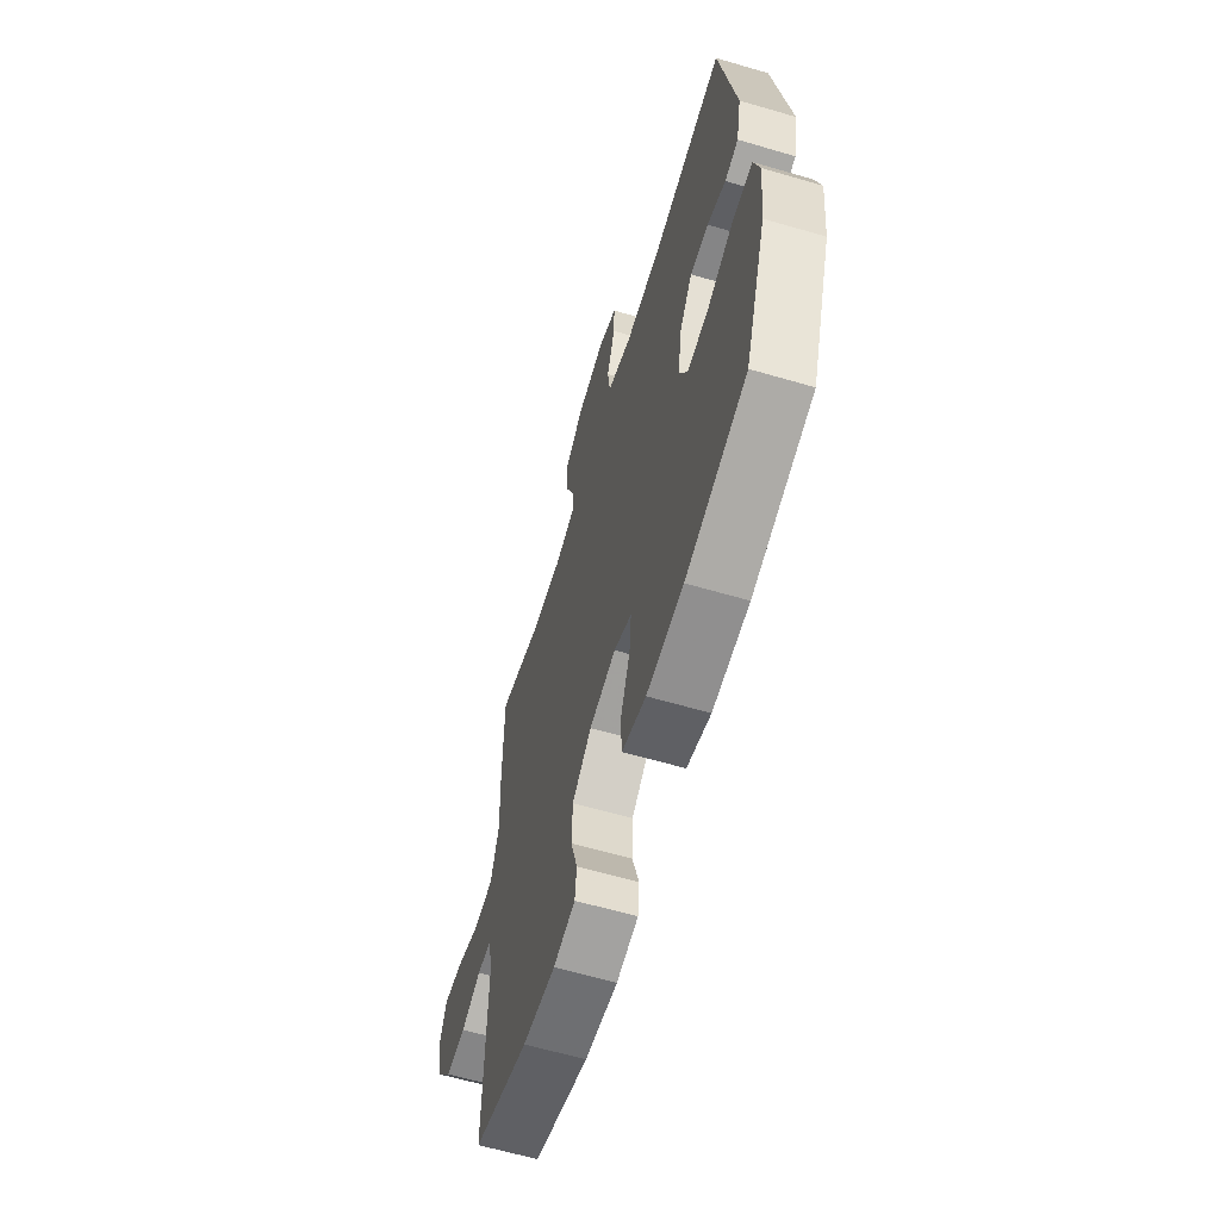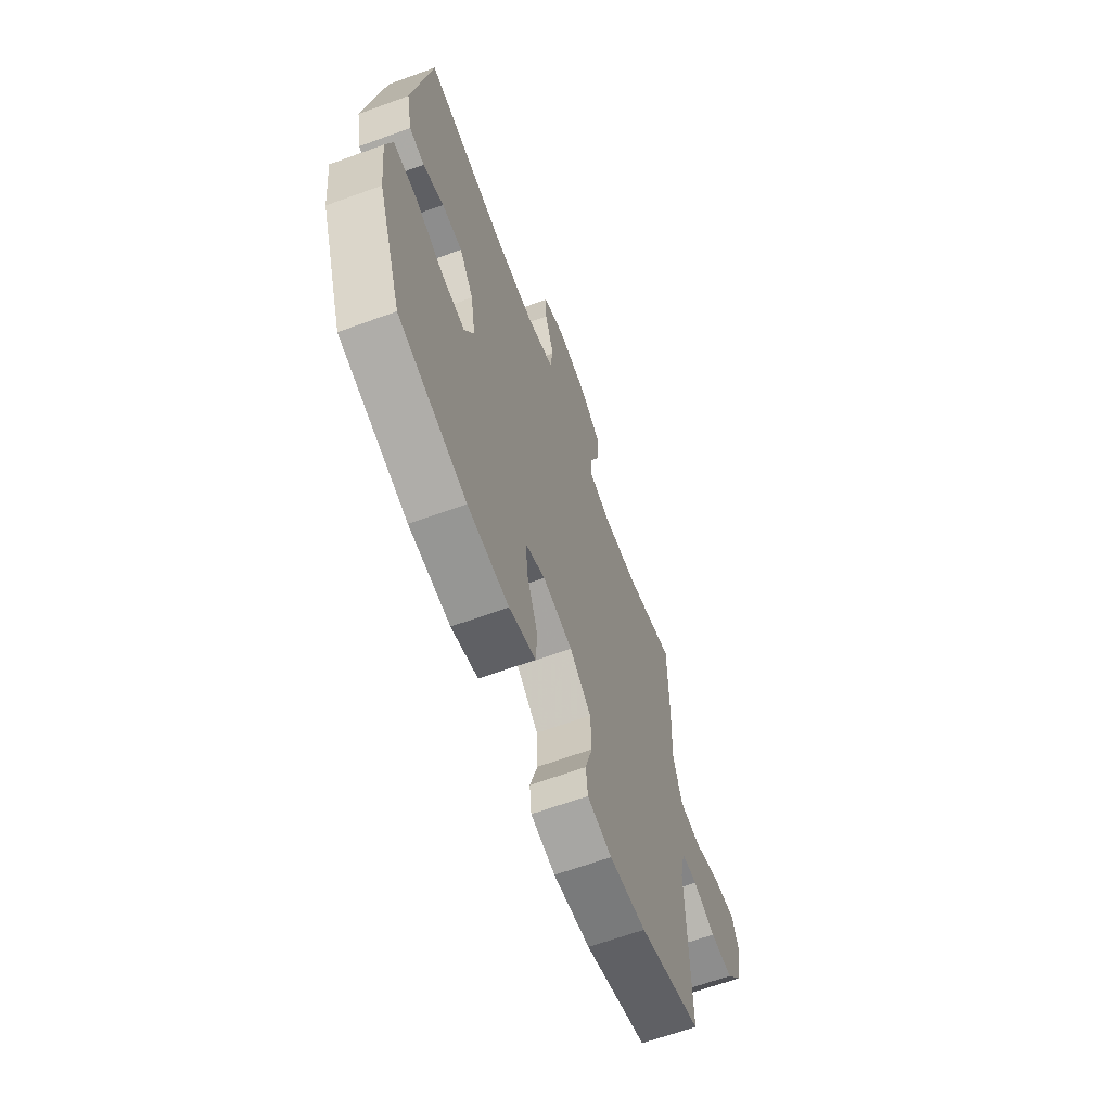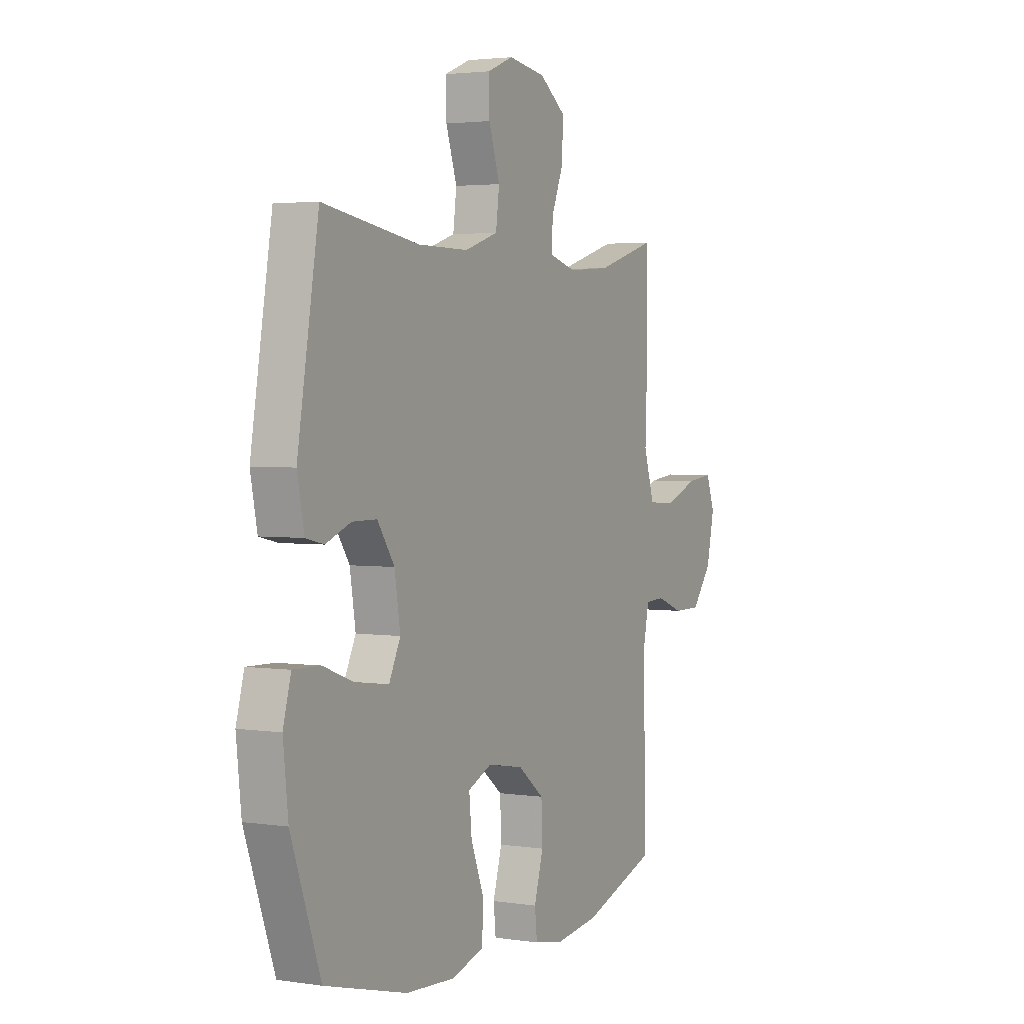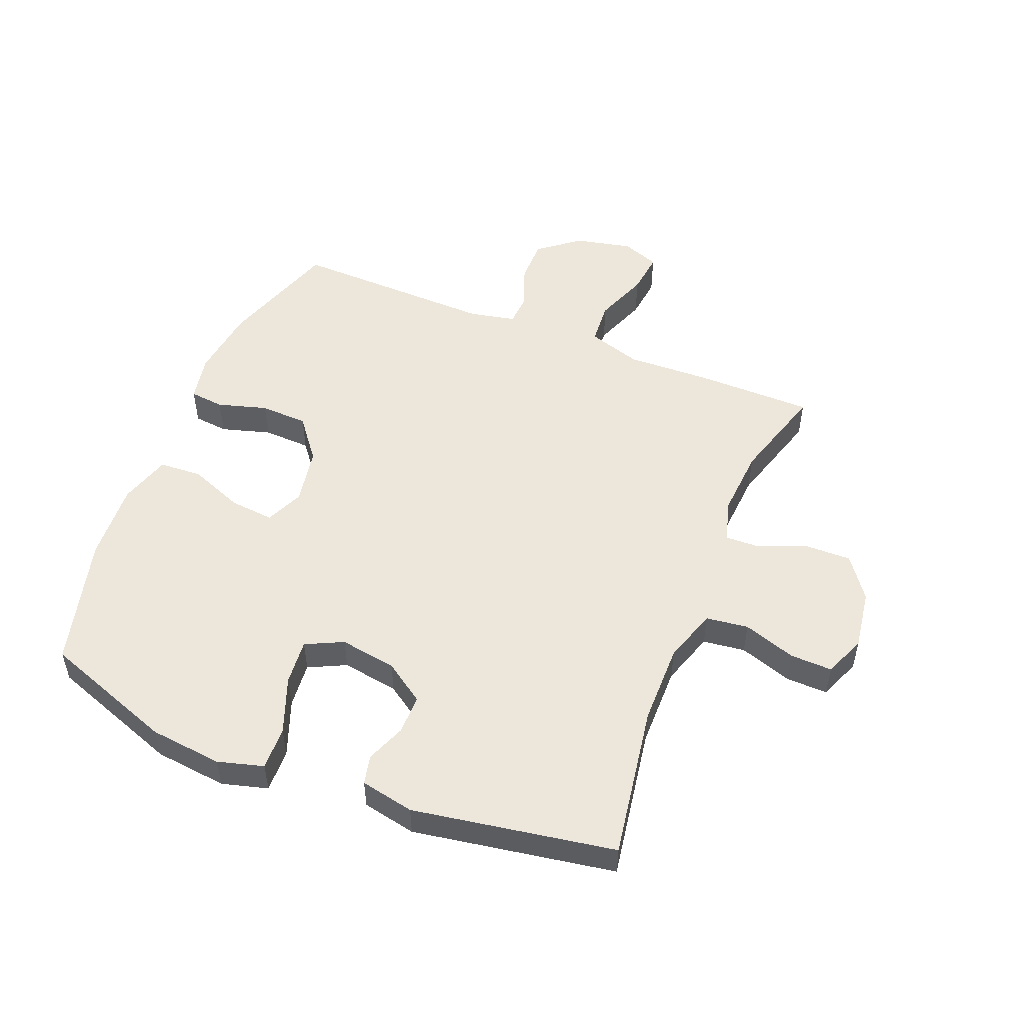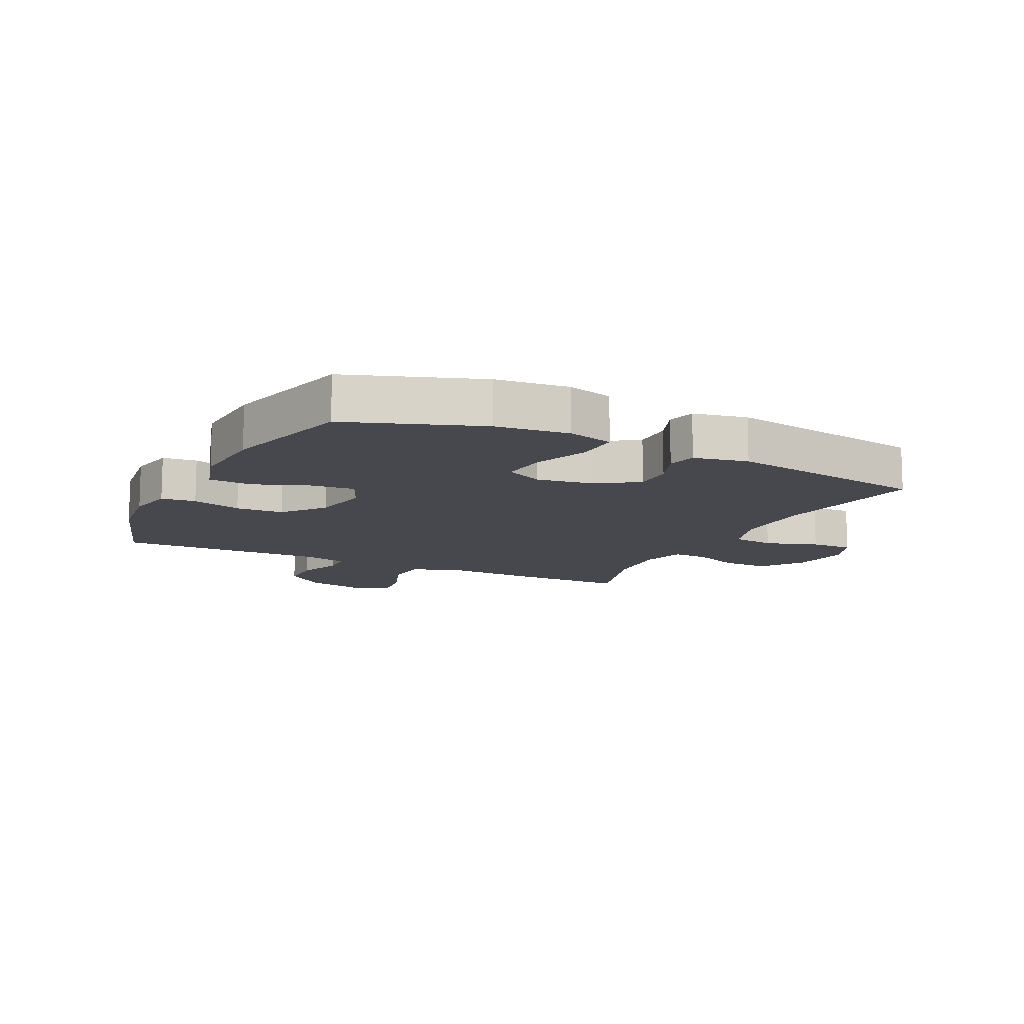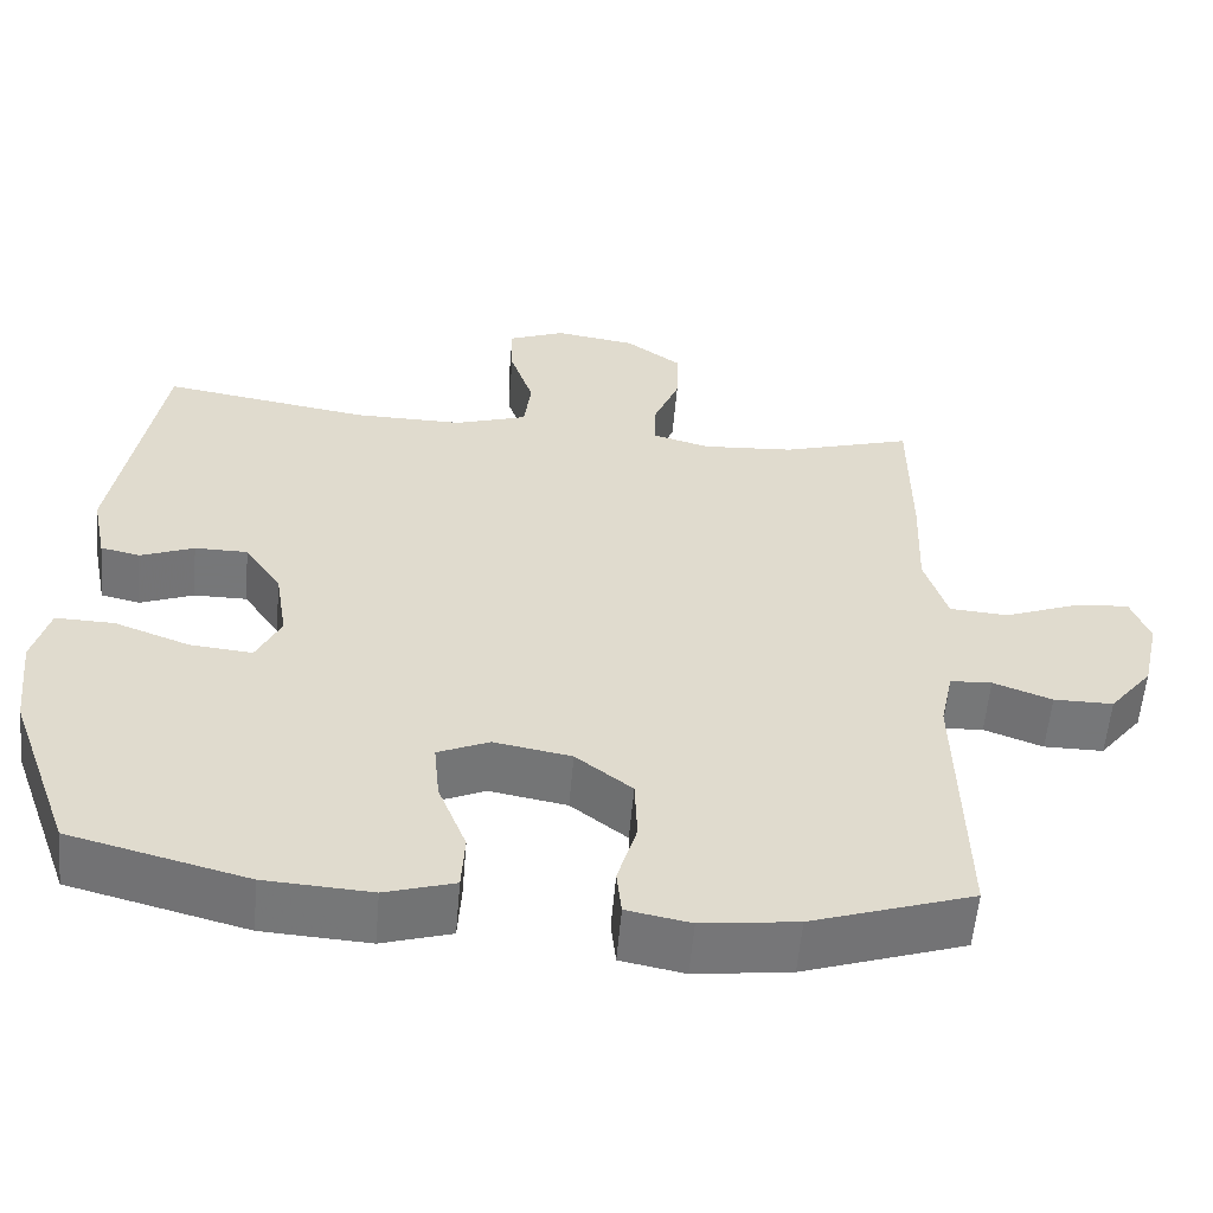
<metadata>
{"format":"obj","ext":"obj","renderer":"f3d","projection":"perspective","resolution":1024,"background":"white","views":[{"elev":-61.9,"azim":-106.6,"up":"+Z"},{"elev":-64.6,"azim":-69.8,"up":"+Z"},{"elev":2.9,"azim":-62.5,"up":"+Z"},{"elev":51.7,"azim":-68.1,"up":"+Y"},{"elev":-11.9,"azim":-116.3,"up":"+Y"},{"elev":-57.1,"azim":-4.9,"up":"+Z"}]}
</metadata>
<code>
v 0.5 0.07 0.5
v 0.501 0.07 0.303
v 0.496 0.07 0.167
v 0.524 0.07 0.078
v 0.596 0.07 0.073
v 0.685 0.07 0.107
v 0.755 0.07 0.115
v 0.778 0.07 0.053
v 0.757 0.07 -0.042
v 0.704 0.07 -0.109
v 0.631 0.07 -0.109
v 0.559 0.07 -0.082
v 0.508 0.07 -0.085
v 0.492 0.07 -0.161
v 0.5 0.07 -0.5
v 0.302 0.07 -0.566
v 0.185 0.07 -0.581
v 0.107 0.07 -0.566
v 0.101 0.07 -0.509
v 0.125 0.07 -0.427
v 0.122 0.07 -0.348
v 0.053 0.07 -0.294
v -0.042 0.07 -0.277
v -0.105 0.07 -0.305
v -0.098 0.07 -0.378
v -0.063 0.07 -0.468
v -0.067 0.07 -0.539
v -0.152 0.07 -0.565
v -0.283 0.07 -0.557
v -0.5 0.07 -0.5
v -0.578 0.07 -0.282
v -0.591 0.07 -0.162
v -0.57 0.07 -0.086
v -0.498 0.07 -0.088
v -0.405 0.07 -0.123
v -0.329 0.07 -0.13
v -0.299 0.07 -0.068
v -0.314 0.07 0.026
v -0.359 0.07 0.092
v -0.424 0.07 0.092
v -0.49 0.07 0.066
v -0.538 0.07 0.077
v -0.556 0.07 0.166
v -0.5 0.07 0.5
v -0.246 0.07 0.459
v -0.112 0.07 0.458
v -0.023 0.07 0.487
v -0.014 0.07 0.557
v -0.043 0.07 0.644
v -0.045 0.07 0.714
v 0.024 0.07 0.742
v 0.123 0.07 0.727
v 0.192 0.07 0.677
v 0.19 0.07 0.601
v 0.158 0.07 0.522
v 0.156 0.07 0.464
v 0.227 0.07 0.444
v 0.34 0.07 0.452
v 0.5 0 0.5
v 0.501 0 0.303
v 0.496 0 0.167
v 0.524 0 0.078
v 0.596 0 0.073
v 0.685 0 0.107
v 0.755 0 0.115
v 0.778 0 0.053
v 0.757 0 -0.042
v 0.704 0 -0.109
v 0.631 0 -0.109
v 0.559 0 -0.082
v 0.508 0 -0.085
v 0.492 0 -0.161
v 0.5 0 -0.5
v 0.302 0 -0.566
v 0.185 0 -0.581
v 0.107 0 -0.566
v 0.101 0 -0.509
v 0.125 0 -0.427
v 0.122 0 -0.348
v 0.053 0 -0.294
v -0.042 0 -0.277
v -0.105 0 -0.305
v -0.098 0 -0.378
v -0.063 0 -0.468
v -0.067 0 -0.539
v -0.152 0 -0.565
v -0.283 0 -0.557
v -0.5 0 -0.5
v -0.578 0 -0.282
v -0.591 0 -0.162
v -0.57 0 -0.086
v -0.498 0 -0.088
v -0.405 0 -0.123
v -0.329 0 -0.13
v -0.299 0 -0.068
v -0.314 0 0.026
v -0.359 0 0.092
v -0.424 0 0.092
v -0.49 0 0.066
v -0.538 0 0.077
v -0.556 0 0.166
v -0.5 0 0.5
v -0.246 0 0.459
v -0.112 0 0.458
v -0.023 0 0.487
v -0.014 0 0.557
v -0.043 0 0.644
v -0.045 0 0.714
v 0.024 0 0.742
v 0.123 0 0.727
v 0.192 0 0.677
v 0.19 0 0.601
v 0.158 0 0.522
v 0.156 0 0.464
v 0.227 0 0.444
v 0.34 0 0.452
f 52 53 54 55
f 52 55 56
f 51 52 56
f 48 49 50 51
f 47 48 51 56
f 46 47 56 57
f 42 43 44 45
f 40 41 42 45
f 39 40 45 46
f 38 39 46 57
f 32 33 34 35
f 32 35 36
f 31 32 36
f 30 31 36
f 29 30 36 37
f 25 26 27 28
f 24 25 28 29
f 17 18 19 20
f 17 20 21
f 14 15 16 17
f 13 14 17 21
f 9 10 11 12
f 9 12 13
f 8 9 13
f 5 6 7 8
f 4 5 8 13
f 3 4 13 21
f 58 1 2 3
f 37 38 57 58
f 24 29 37 58
f 23 24 58 3
f 22 23 3
f 3 21 22
f 113 112 111 110
f 114 113 110
f 114 110 109
f 109 108 107 106
f 114 109 106 105
f 115 114 105 104
f 103 102 101 100
f 103 100 99 98
f 104 103 98 97
f 115 104 97 96
f 93 92 91 90
f 94 93 90
f 94 90 89
f 94 89 88
f 95 94 88 87
f 86 85 84 83
f 87 86 83 82
f 78 77 76 75
f 79 78 75
f 75 74 73 72
f 79 75 72 71
f 70 69 68 67
f 71 70 67
f 71 67 66
f 66 65 64 63
f 71 66 63 62
f 79 71 62 61
f 61 60 59 116
f 116 115 96 95
f 116 95 87 82
f 61 116 82 81
f 61 81 80
f 80 79 61
f 1 59 60 2
f 2 60 61 3
f 3 61 62 4
f 4 62 63 5
f 5 63 64 6
f 6 64 65 7
f 7 65 66 8
f 8 66 67 9
f 9 67 68 10
f 10 68 69 11
f 11 69 70 12
f 12 70 71 13
f 13 71 72 14
f 14 72 73 15
f 15 73 74 16
f 16 74 75 17
f 17 75 76 18
f 18 76 77 19
f 19 77 78 20
f 20 78 79 21
f 21 79 80 22
f 22 80 81 23
f 23 81 82 24
f 24 82 83 25
f 25 83 84 26
f 26 84 85 27
f 27 85 86 28
f 28 86 87 29
f 29 87 88 30
f 30 88 89 31
f 31 89 90 32
f 32 90 91 33
f 33 91 92 34
f 34 92 93 35
f 35 93 94 36
f 36 94 95 37
f 37 95 96 38
f 38 96 97 39
f 39 97 98 40
f 40 98 99 41
f 41 99 100 42
f 42 100 101 43
f 43 101 102 44
f 44 102 103 45
f 45 103 104 46
f 46 104 105 47
f 47 105 106 48
f 48 106 107 49
f 49 107 108 50
f 50 108 109 51
f 51 109 110 52
f 52 110 111 53
f 53 111 112 54
f 54 112 113 55
f 55 113 114 56
f 56 114 115 57
f 57 115 116 58
f 58 116 59 1

</code>
